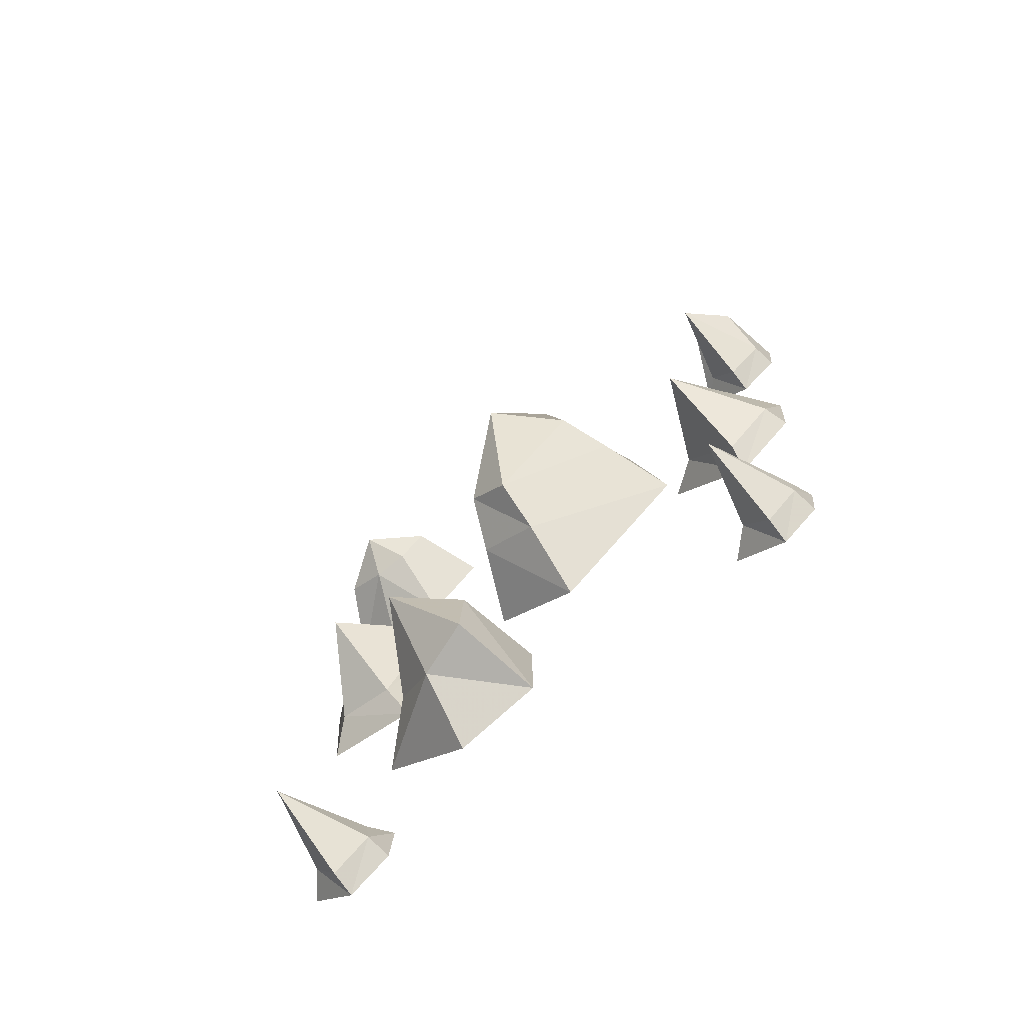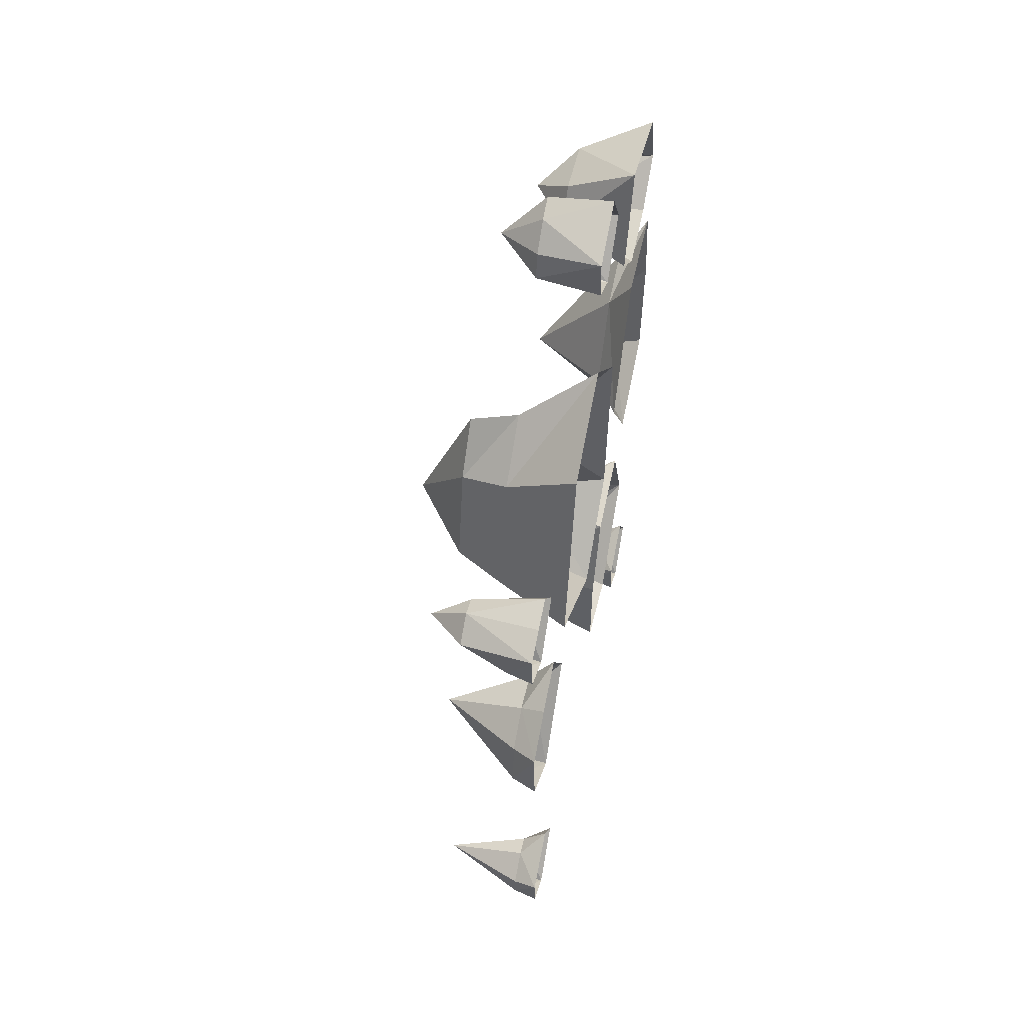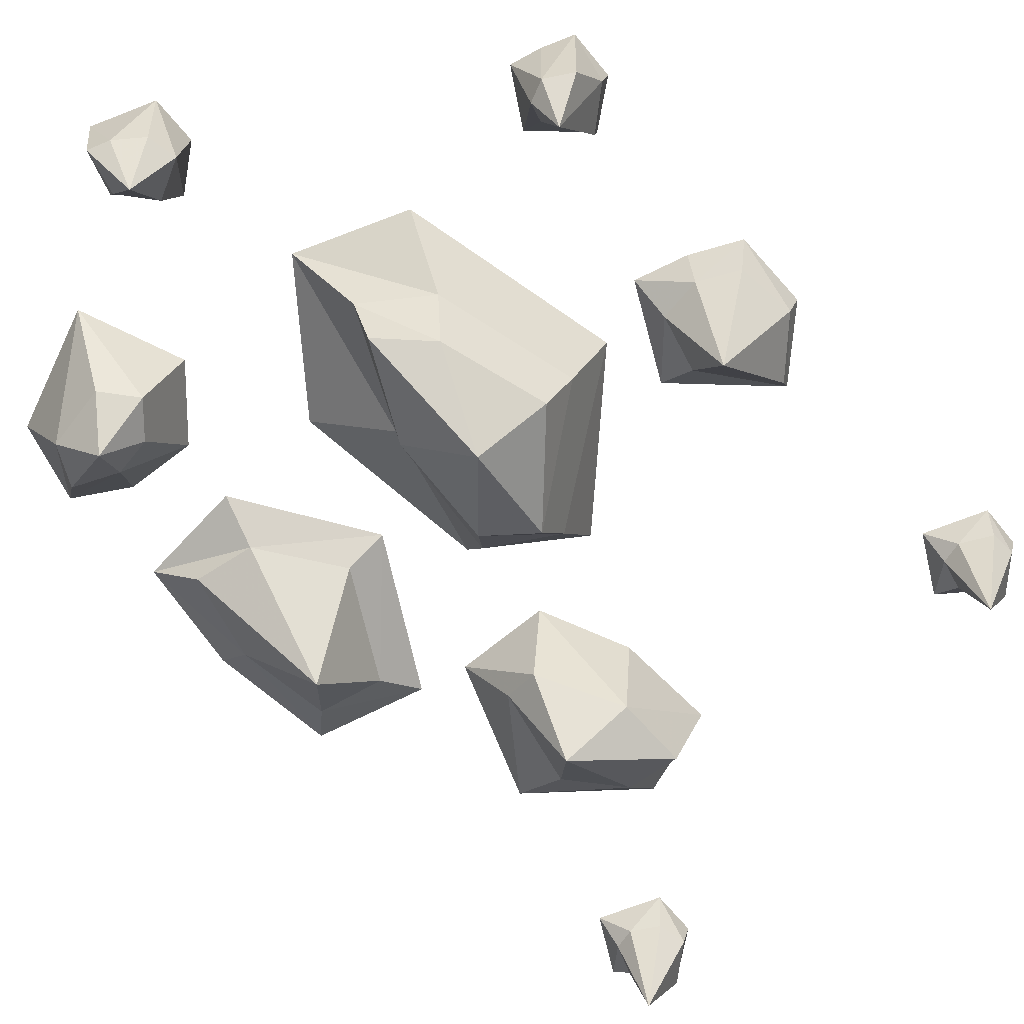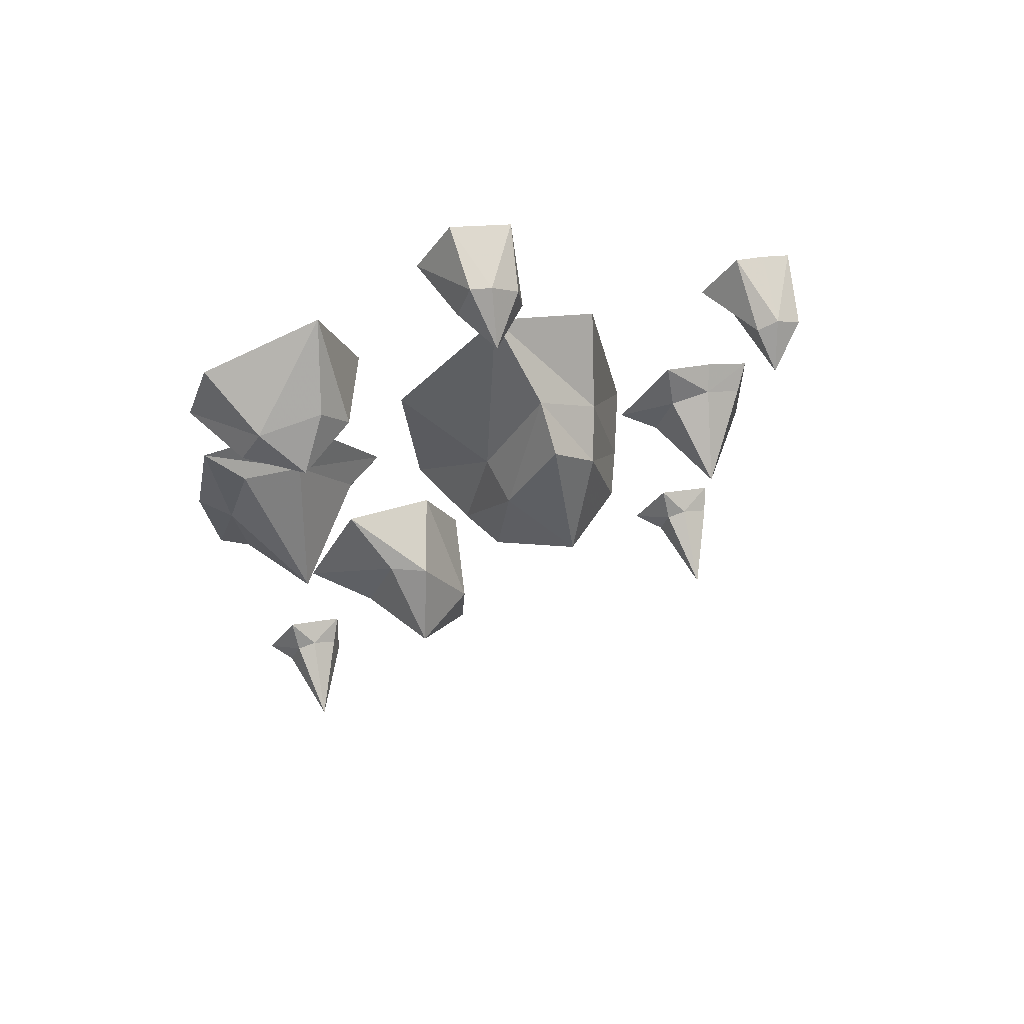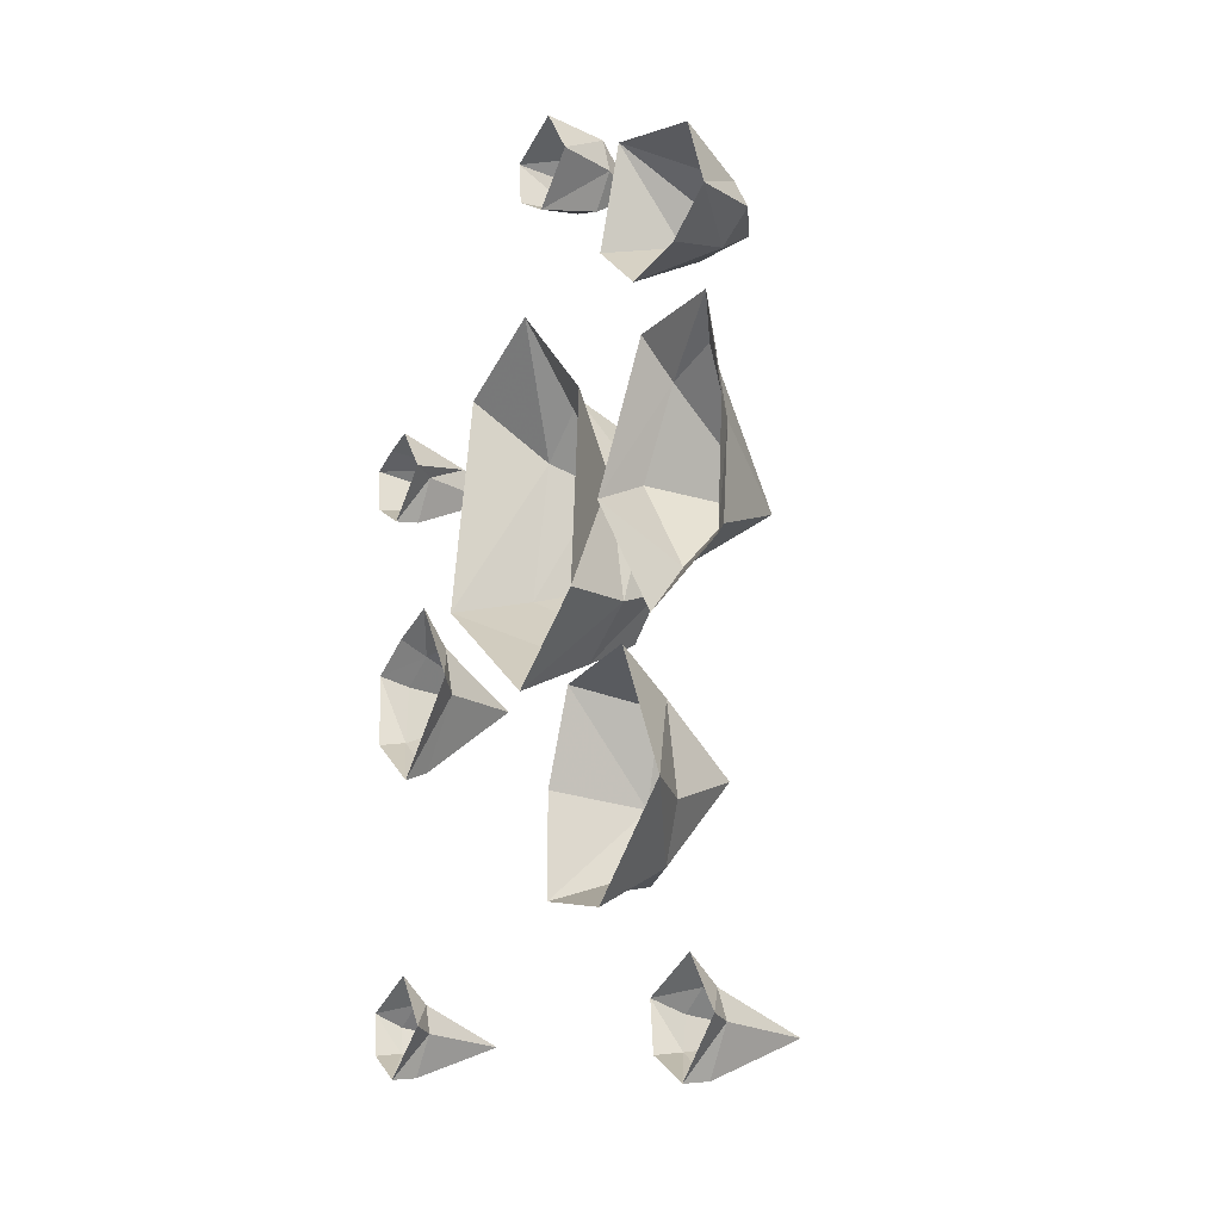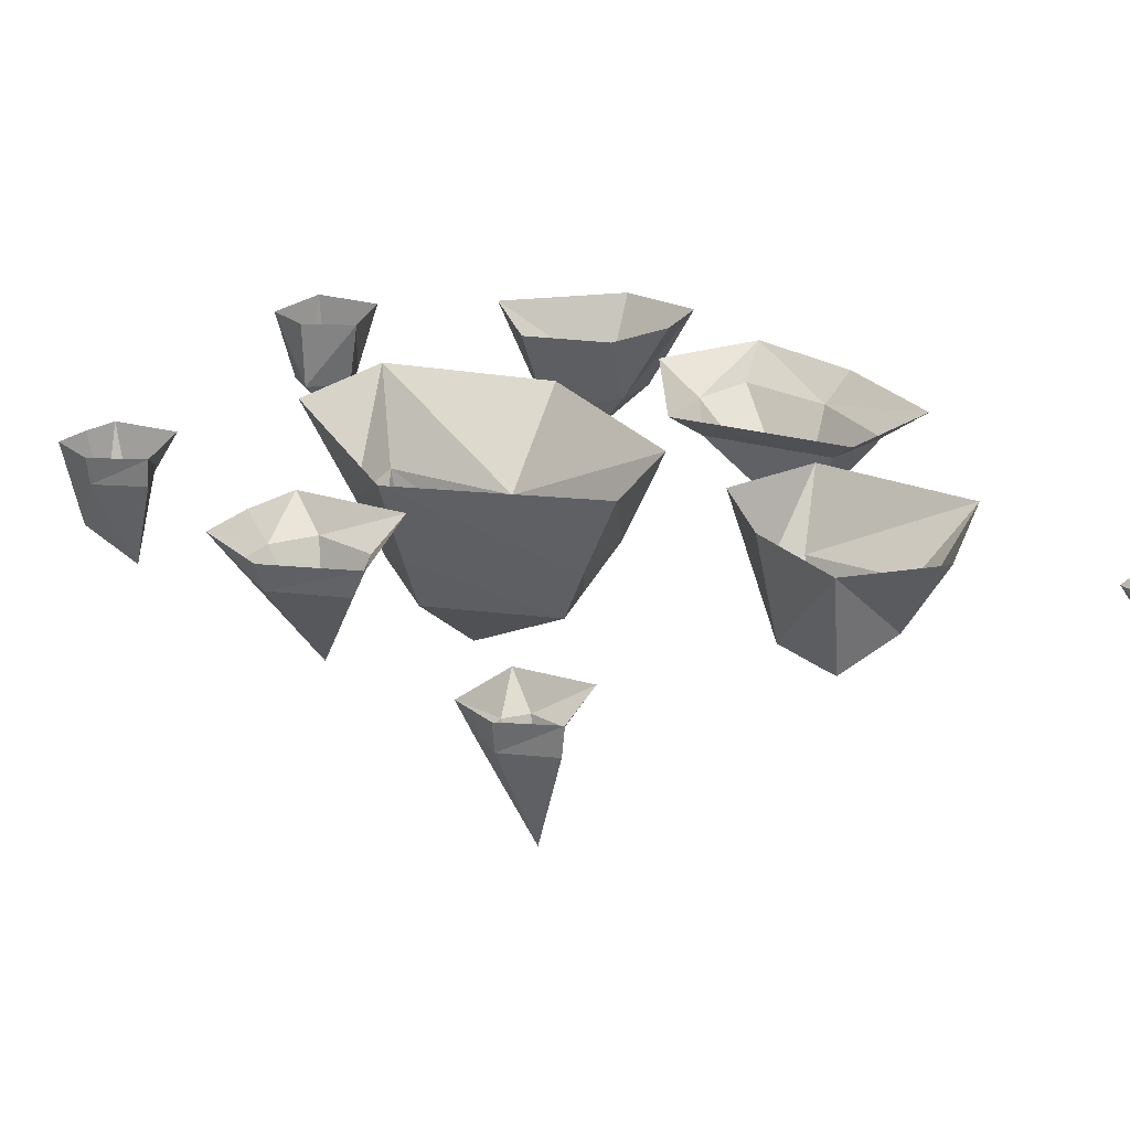
<metadata>
{"format":"obj","ext":"obj","renderer":"f3d","projection":"perspective","resolution":1024,"background":"white","views":[{"elev":-74.8,"azim":38.0,"up":"+Z"},{"elev":56.0,"azim":102.2,"up":"+Z"},{"elev":-68.3,"azim":44.8,"up":"+Y"},{"elev":67.6,"azim":-17.4,"up":"+Z"},{"elev":-21.8,"azim":-120.9,"up":"+Z"},{"elev":23.0,"azim":148.6,"up":"+Y"}]}
</metadata>
<code>
v 0.1875 0 -0.6562
v 0.1328 0 -0.6328
v 0.1172 -0.04688 -0.6484
v 0.1719 -0.04688 -0.6797
v 0.1719 -0.04688 -0.7266
v 0.1797 0 -0.7344
v 0.1094 0 -0.7891
v 0.1094 -0.04688 -0.7812
v 0.0625 -0.04688 -0.7109
v 0.01562 0 -0.7109
v 0.07812 -0.04688 -0.6562
v 0.07812 0 -0.6094
v 0.1016 -0.2031 -0.7109
v -0.75 0 -0.8125
v -0.8047 0 -0.7891
v -0.8203 -0.04688 -0.8047
v -0.7734 -0.04688 -0.8359
v -0.7656 -0.04688 -0.8906
v -0.7578 0 -0.8984
v -0.8359 0 -0.9531
v -0.8359 -0.04688 -0.9453
v -0.8828 -0.04688 -0.8672
v -0.9219 0 -0.8672
v -0.8594 -0.04688 -0.8125
v -0.8594 0 -0.7656
v -0.8438 -0.2031 -0.8672
v -0.9297 0 0.2891
v -0.9688 0 0.08594
v -0.9141 -0.04688 0.07812
v -0.8672 -0.04688 0.2344
v -0.7578 -0.04688 0.2109
v -0.7344 0 0.2969
v -0.5938 0 0.05469
v -0.6641 -0.04688 0.0625
v -0.7812 -0.04688 -0.125
v -0.7578 0 -0.2031
v -0.8984 -0.04688 -0.09375
v -0.9531 0 -0.1406
v -0.8047 -0.2031 -0.007812
v 0.2188 0 0
v 0.1328 0 0.04688
v 0.1172 -0.04688 0.01562
v 0.1875 -0.04688 -0.02344
v 0.1953 -0.04688 -0.1328
v 0.2109 0 -0.1406
v 0.09375 0 -0.2422
v 0.1016 -0.04688 -0.2188
v 0.007812 -0.04688 -0.09375
v -0.05469 0 -0.08594
v 0.03906 -0.04688 0.007812
v 0.03906 0 0.07812
v 0.07812 -0.2031 -0.07812
v 0.2578 0 0.4453
v 0.2031 0 0.4688
v 0.1875 -0.1328 0.4531
v 0.2344 -0.1328 0.4219
v 0.2422 -0.04688 0.3672
v 0.25 0 0.3594
v 0.1719 0 0.3047
v 0.1719 -0.04688 0.3125
v 0.125 -0.04688 0.3906
v 0.08594 0 0.3906
v 0.1484 -0.1328 0.4375
v 0.1484 0 0.4844
v 0.1641 -0.2031 0.3906
v -0.9297 0 0.4844
v -0.8359 0 0.4219
v -0.7812 -0.1328 0.4766
v -0.8594 -0.1328 0.5156
v -0.8203 -0.1328 0.5859
v -0.8828 0 0.625
v -0.6641 0 0.7031
v -0.7031 -0.1328 0.6016
v -0.6562 -0.1328 0.5391
v -0.6016 0 0.5156
v -0.7109 -0.1328 0.4844
v -0.7109 0 0.4062
v -0.7578 -0.2031 0.5312
v -0.3047 0 0.8516
v -0.3594 0 0.875
v -0.375 -0.1172 0.8672
v -0.3281 -0.1172 0.8281
v -0.3203 -0.1172 0.7734
v -0.3125 0 0.7656
v -0.3906 0 0.7109
v -0.3906 -0.1172 0.7422
v -0.4375 -0.1172 0.8047
v -0.4766 0 0.7969
v -0.4141 -0.1172 0.8828
v -0.4141 0 0.8984
v -0.3906 -0.1953 0.7969
v -0.4375 0 -0.5938
v -0.4375 0 -0.4062
v -0.4688 -0.1719 -0.4219
v -0.4766 -0.1719 -0.5547
v -0.5859 -0.1328 -0.5547
v -0.6016 0 -0.6406
v -0.7812 0 -0.4766
v -0.6719 -0.1016 -0.4688
v -0.6172 -0.1172 -0.2812
v -0.6719 0 -0.2266
v -0.5469 -0.1484 -0.2734
v -0.5 0 -0.2422
v -0.5859 -0.2578 -0.3906
v -0.2891 -0.1406 0.4062
v -0.3984 -0.1406 0.2031
v -0.3828 -0.2344 0.2031
v -0.2891 -0.2344 0.3672
v -0.2109 -0.2344 0.2812
v -0.1797 -0.1406 0.3203
v -0.3359 0 0.5156
v -0.5312 0 0.2891
v -0.5078 0 -0.07031
v -0.4453 -0.1406 -0.04688
v -0.4062 -0.2344 0
v -0.2812 -0.3359 0.125
v -0.1641 -0.2344 0.08594
v -0.125 -0.1406 0.0625
v -0.07031 0 0.03125
v -0.1406 0 0.4297
v -0.3281 -0.1406 -0.125
v -0.3281 -0.2344 -0.07031
v -0.3359 0 -0.2031
f 1 2 3
f 1 3 4
f 1 4 5
f 1 5 6
f 6 5 7
f 7 5 8
f 7 8 9
f 7 9 10
f 10 9 11
f 10 11 12
f 12 11 3
f 12 3 2
f 13 5 4
f 13 4 3
f 13 3 11
f 13 11 9
f 13 9 8
f 13 8 5
f 14 15 16
f 14 16 17
f 14 17 18
f 14 18 19
f 19 18 20
f 20 18 21
f 20 21 22
f 20 22 23
f 23 22 24
f 23 24 25
f 25 24 16
f 25 16 15
f 26 18 17
f 26 17 16
f 26 16 24
f 26 24 22
f 26 22 21
f 26 21 18
f 27 28 29
f 27 29 30
f 27 30 31
f 27 31 32
f 32 31 33
f 33 31 34
f 33 34 35
f 33 35 36
f 36 35 37
f 36 37 38
f 38 37 29
f 38 29 28
f 39 31 30
f 39 30 29
f 39 29 37
f 39 37 35
f 39 35 34
f 39 34 31
f 40 41 42
f 40 42 43
f 40 43 44
f 40 44 45
f 45 44 46
f 46 44 47
f 46 47 48
f 46 48 49
f 49 48 50
f 49 50 51
f 51 50 42
f 51 42 41
f 52 44 43
f 52 43 42
f 52 42 50
f 52 50 48
f 52 48 47
f 52 47 44
f 53 54 55
f 53 55 56
f 53 56 57
f 53 57 58
f 58 57 59
f 59 57 60
f 59 60 61
f 59 61 62
f 62 61 63
f 62 63 64
f 64 63 55
f 64 55 54
f 65 57 56
f 65 56 55
f 65 55 63
f 65 63 61
f 65 61 60
f 65 60 57
f 66 67 68
f 66 68 69
f 66 69 70
f 66 70 71
f 71 70 72
f 72 70 73
f 72 73 74
f 72 74 75
f 75 74 76
f 75 76 77
f 77 76 68
f 77 68 67
f 78 70 69
f 78 69 68
f 78 68 76
f 78 76 74
f 78 74 73
f 78 73 70
f 79 80 81
f 79 81 82
f 79 82 83
f 79 83 84
f 84 83 85
f 85 83 86
f 85 86 87
f 85 87 88
f 88 87 89
f 88 89 90
f 90 89 81
f 90 81 80
f 91 83 82
f 91 82 81
f 91 81 89
f 91 89 87
f 91 87 86
f 91 86 83
f 92 93 94
f 92 94 95
f 92 95 96
f 92 96 97
f 97 96 98
f 98 96 99
f 98 99 100
f 98 100 101
f 101 100 102
f 101 102 103
f 103 102 94
f 103 94 93
f 104 96 95
f 104 95 94
f 104 94 102
f 104 102 100
f 104 100 99
f 104 99 96
f 105 106 107
f 105 107 108
f 105 108 109
f 105 109 110
f 105 110 111
f 105 111 106
f 106 111 112
f 106 112 113
f 106 113 114
f 106 114 107
f 107 114 115
f 107 115 116
f 107 116 108
f 108 116 109
f 109 116 117
f 109 117 118
f 109 118 110
f 110 118 119
f 110 119 120
f 110 120 111
f 115 114 121
f 115 121 122
f 115 122 116
f 116 122 117
f 117 122 118
f 118 122 121
f 118 121 119
f 119 121 123
f 123 121 114
f 123 114 113

</code>
